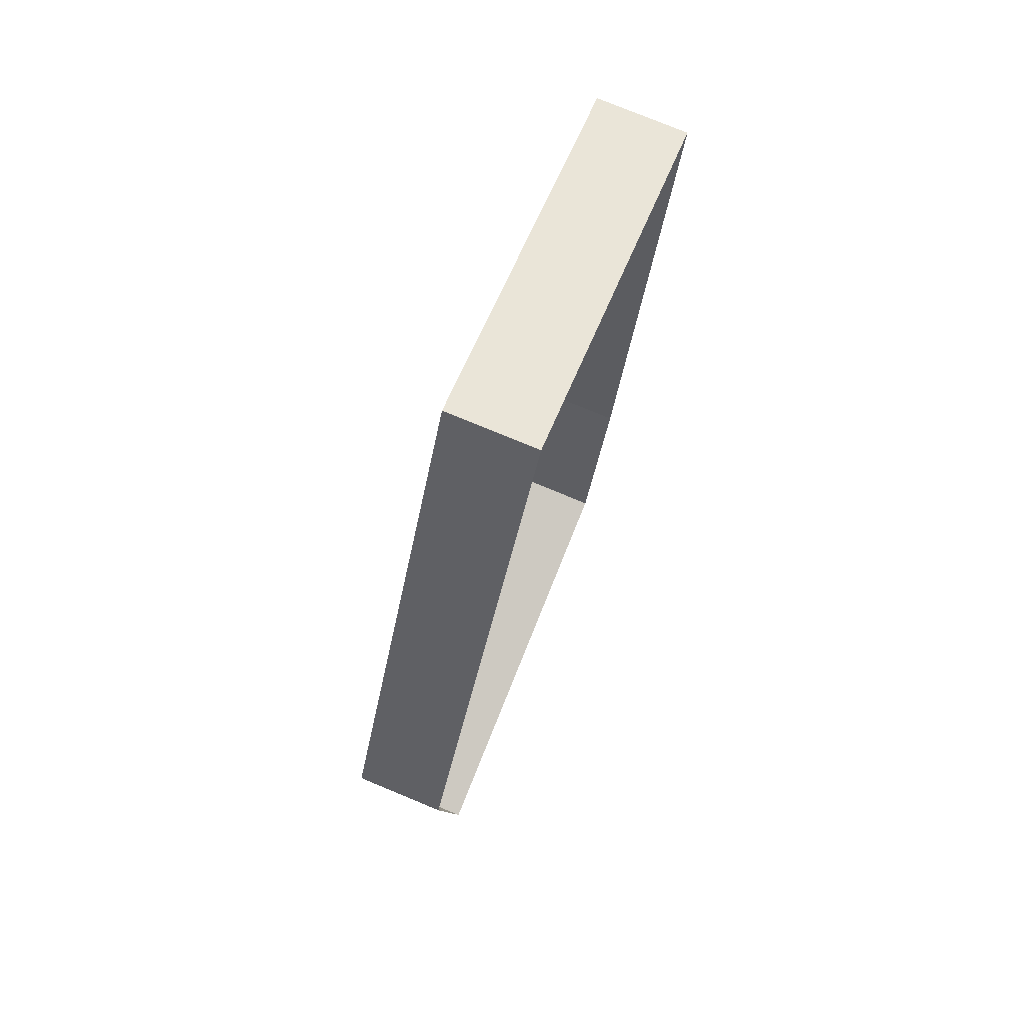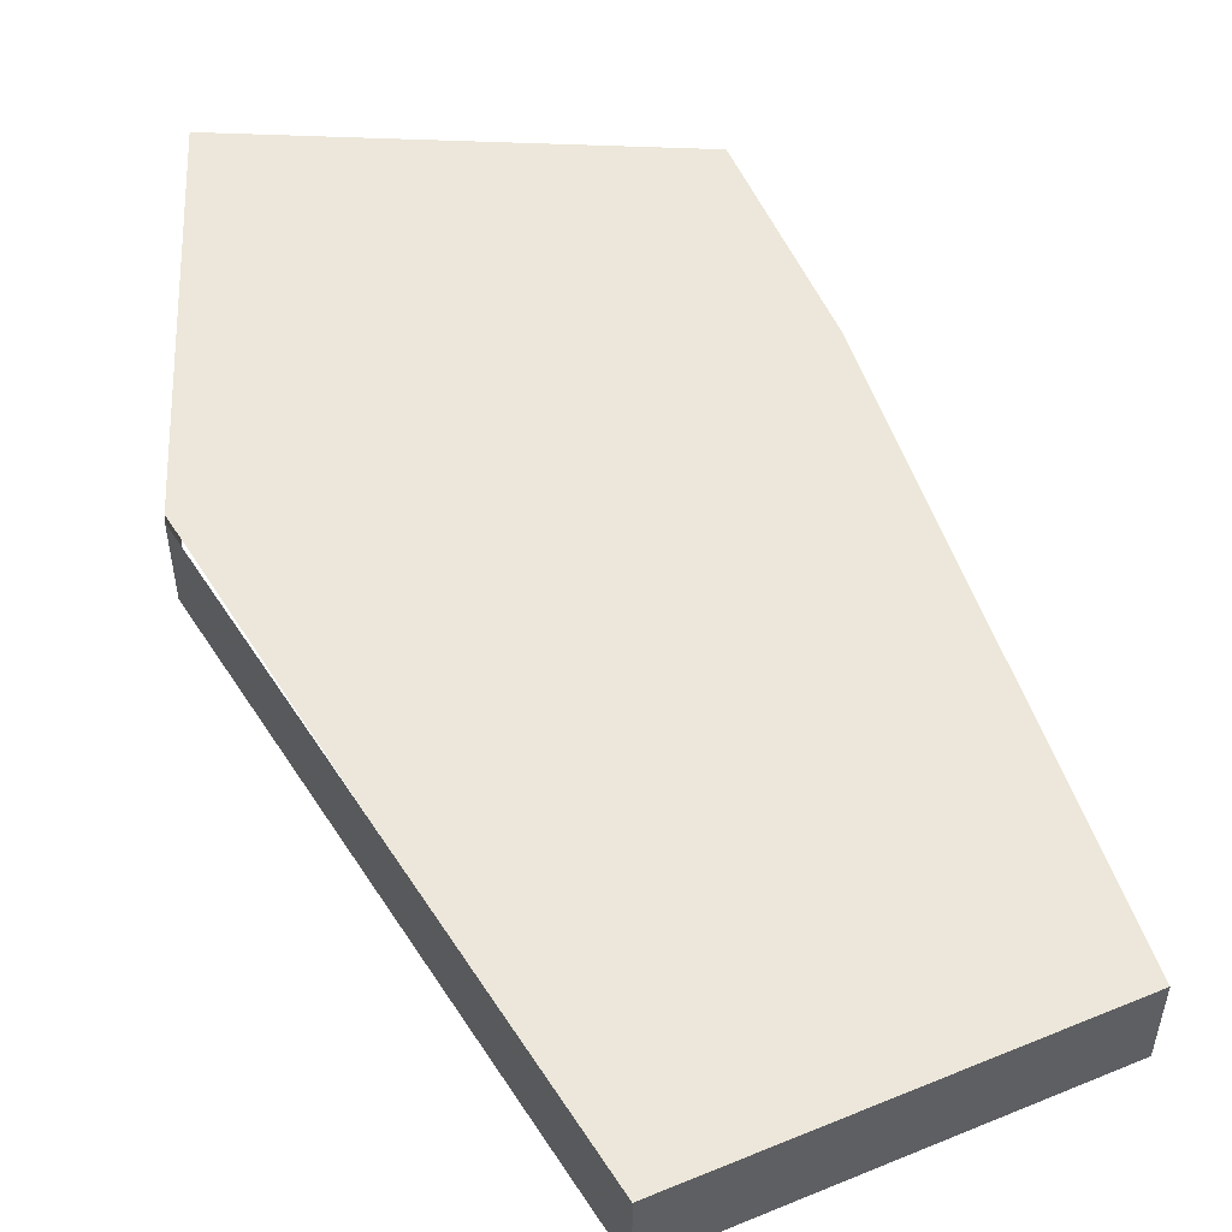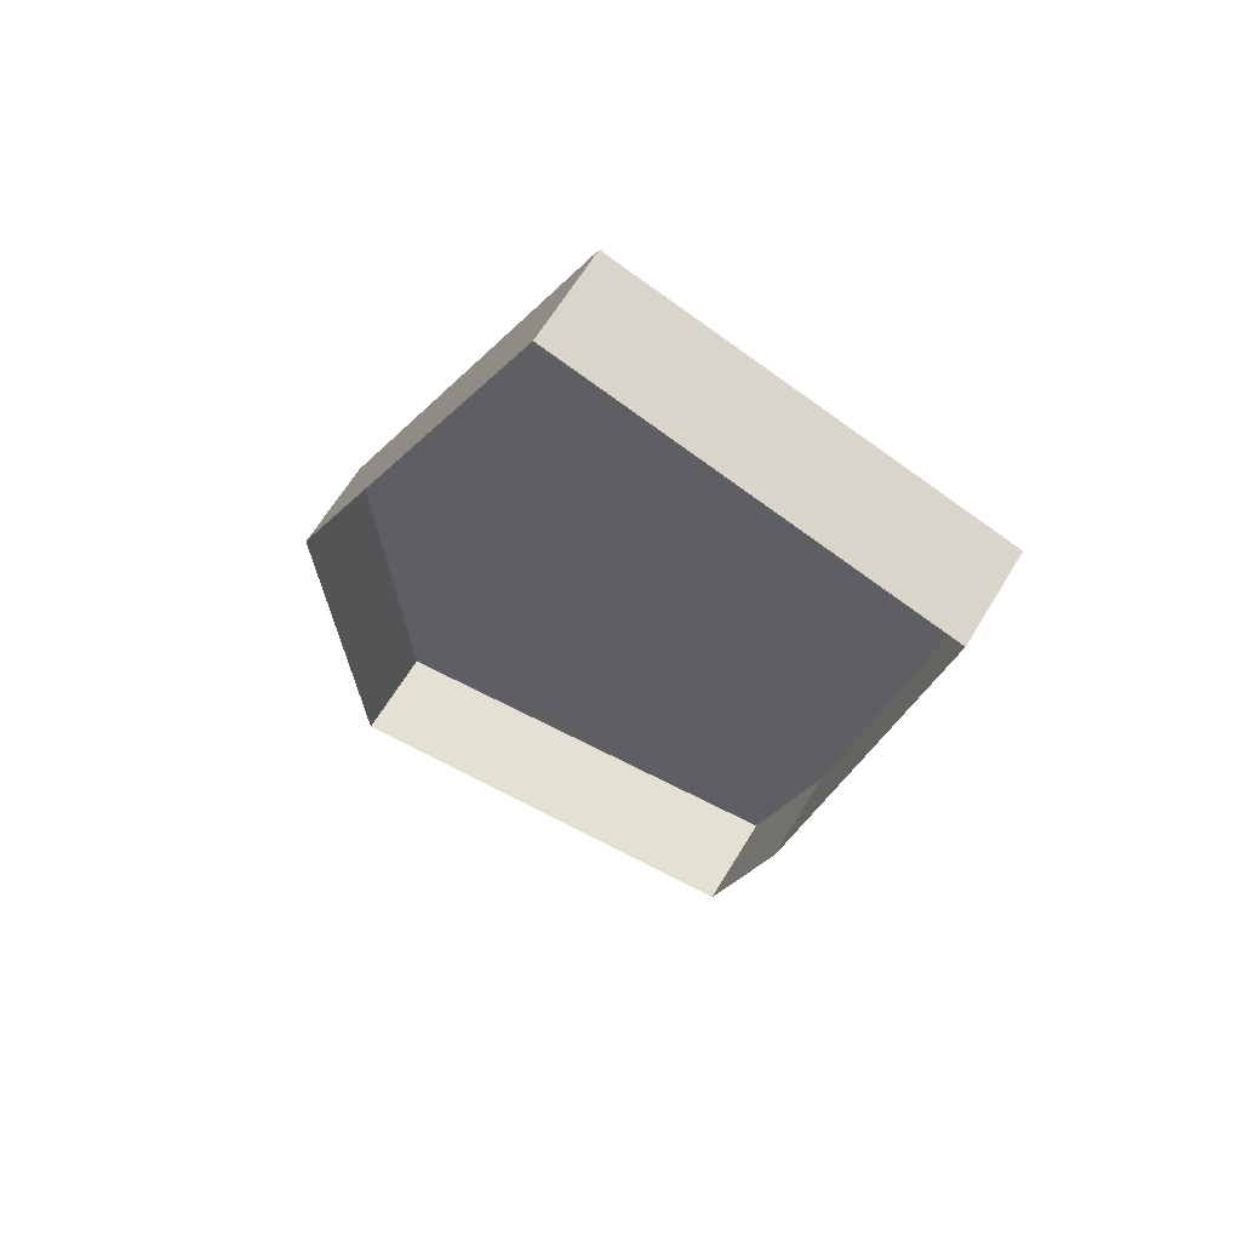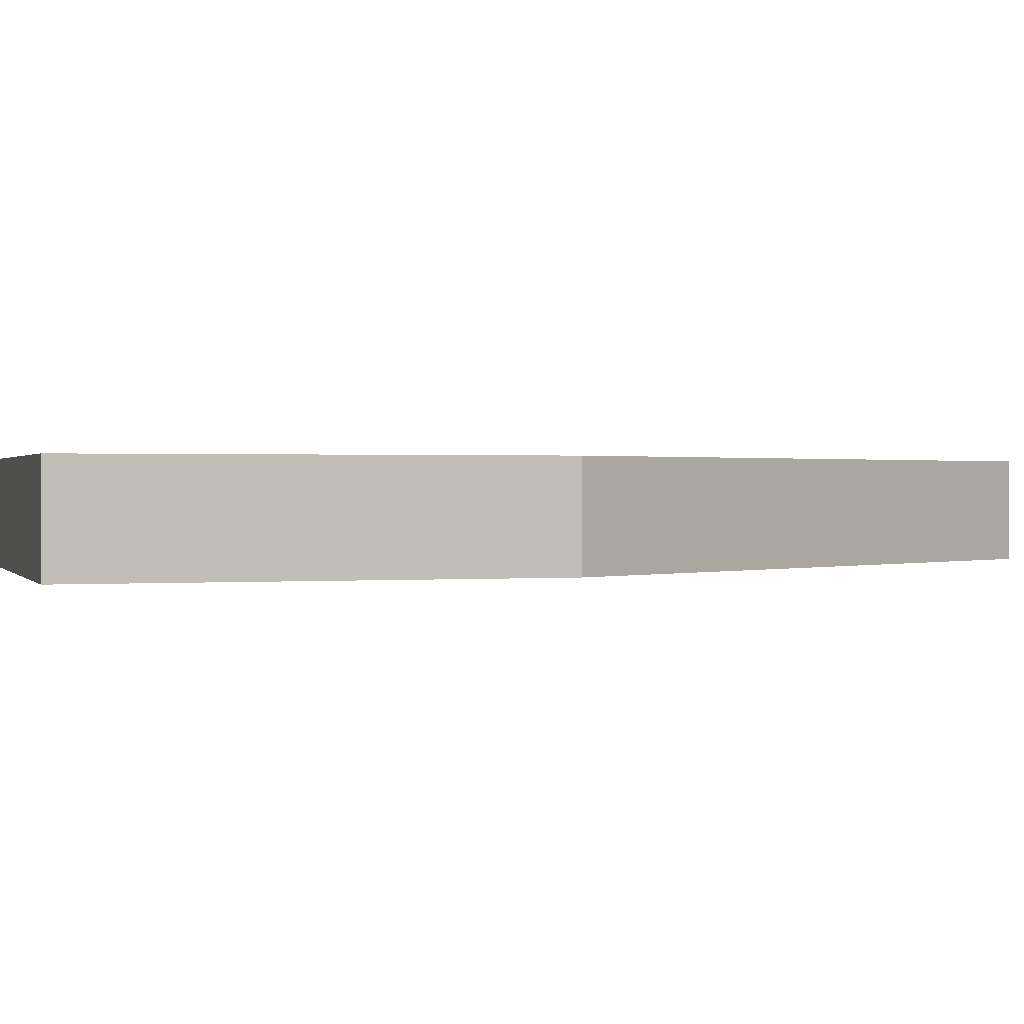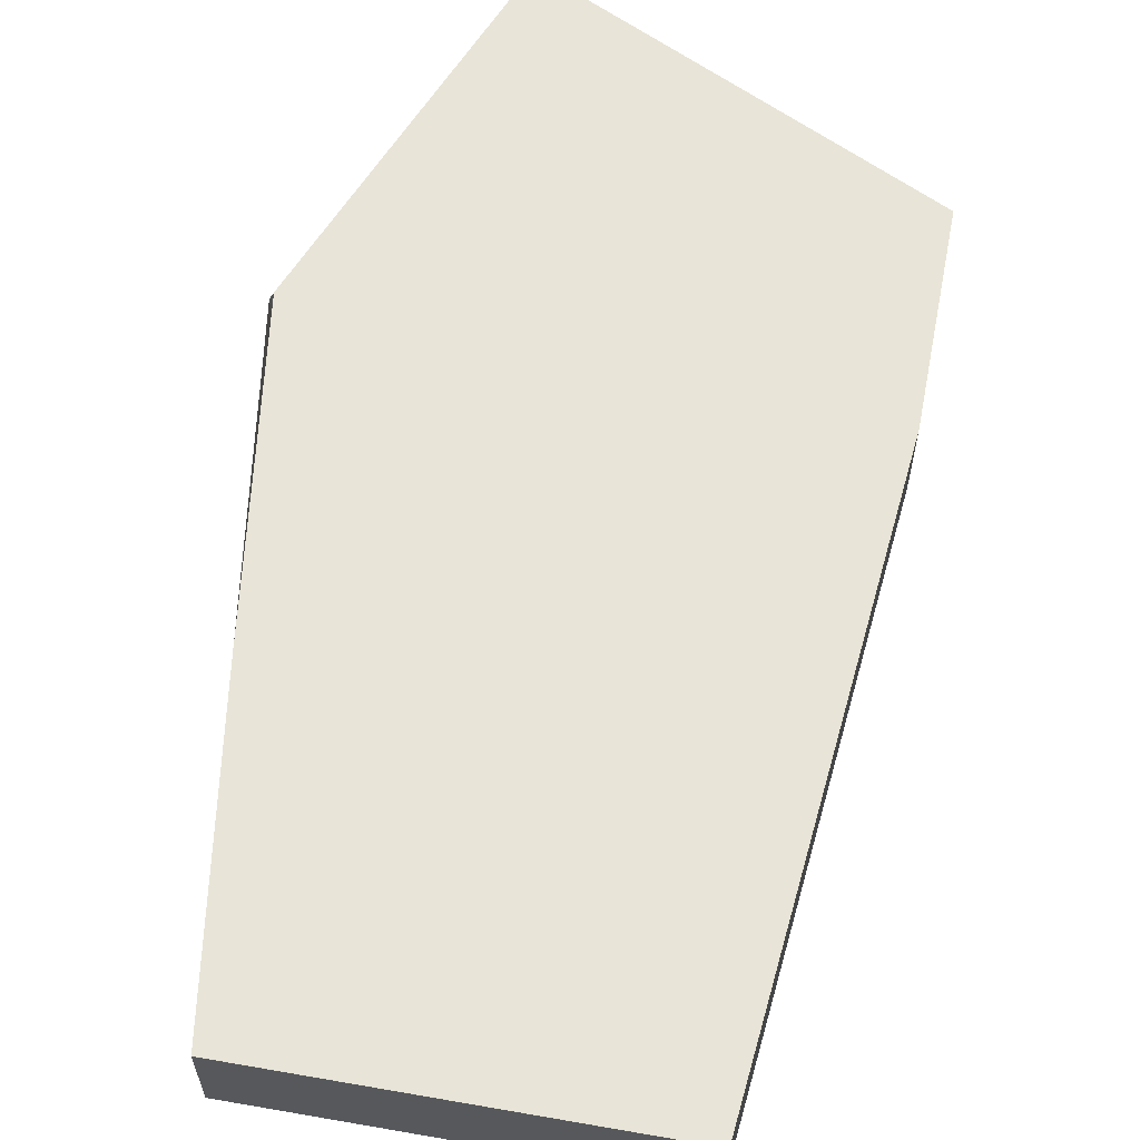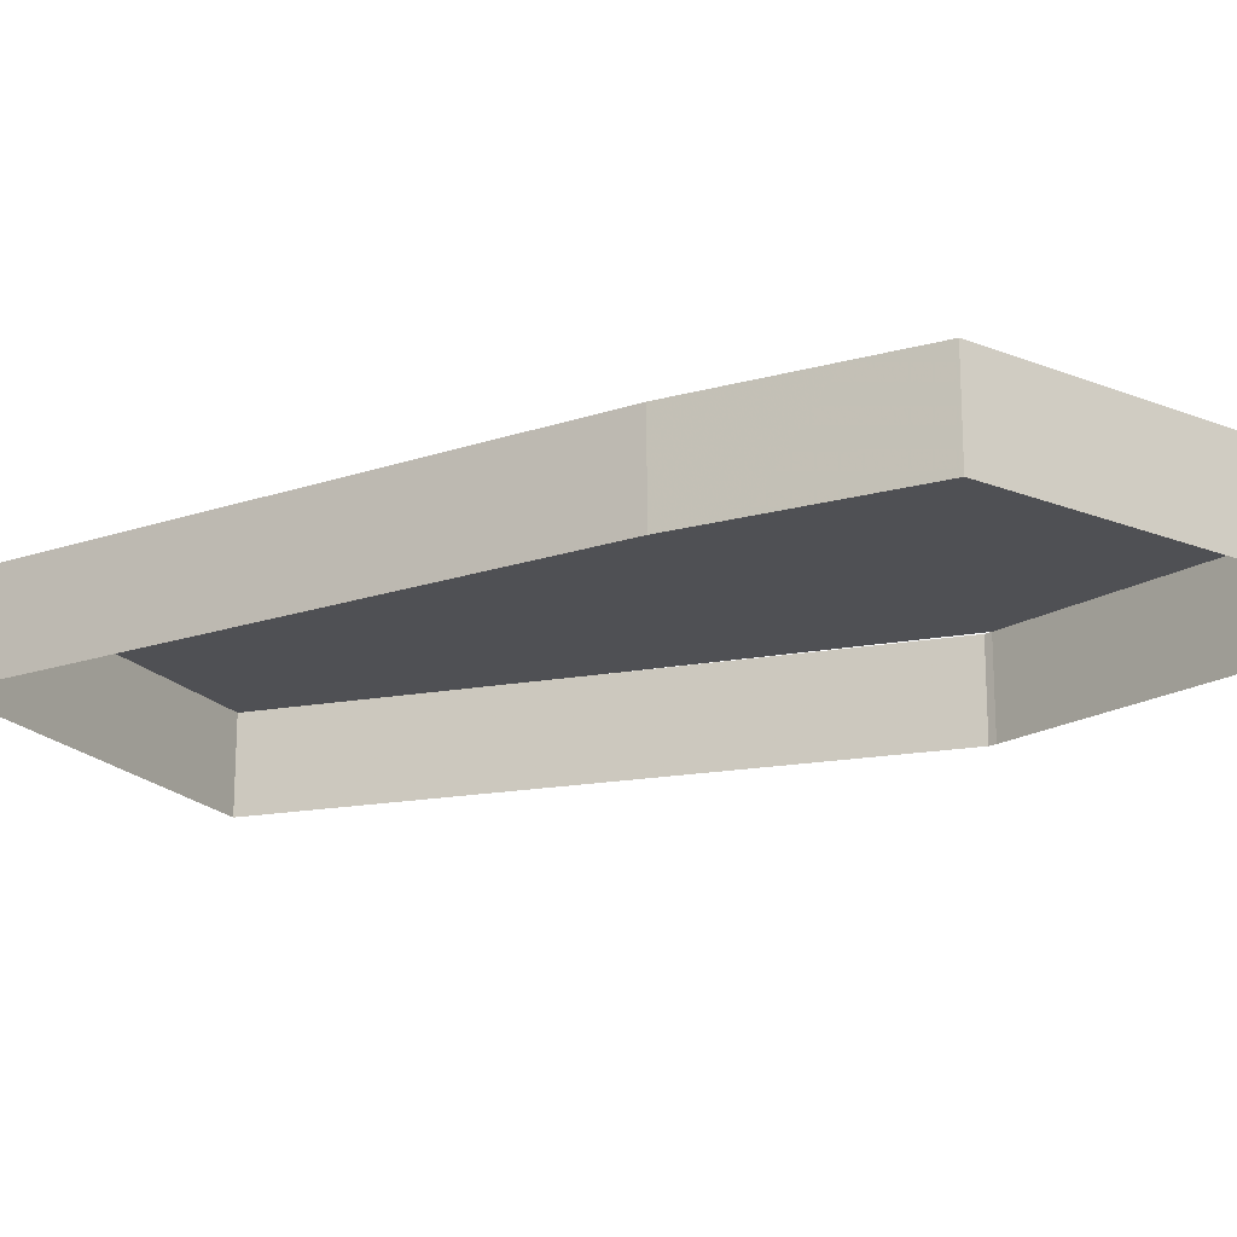
<metadata>
{"format":"obj","ext":"obj","renderer":"f3d","projection":"perspective","resolution":1024,"background":"white","views":[{"elev":77.0,"azim":-67.5,"up":"+Z"},{"elev":52.6,"azim":-6.5,"up":"+Y"},{"elev":64.1,"azim":31.1,"up":"+Z"},{"elev":0.6,"azim":-114.4,"up":"+Y"},{"elev":61.3,"azim":27.4,"up":"+Y"},{"elev":-19.1,"azim":134.1,"up":"+Y"}]}
</metadata>
<code>
v 0 0 15.75
v 12 0 12
v 8 0 -7.5
v 6 0 -14.25
v -8 0 -16.5
v -9 0 -3.5
v -9 0 -3.25
v 0 0 15.75
v 0 3 15.75
v 12 3 12
v 8 3 -7.5
v 6 3 -14.25
v -8 3 -16.5
v -9 3 -3.5
v -9 3 -3.25
v 0 3 15.75
v 0 3 15.75
v 6 3 13.88
v 12 3 12
v 10 3 2.25
v 8 3 -7.5
v 7 3 -10.88
v 6 3 -14.25
v -1 3 -15.38
v -8 3 -16.5
v -8.5 3 -10
v -9 3 -3.5
v -4.5 3 6.25
v -2.25 3 11
v -0.5449 3 -6.804
f 9 1 2
f 2 10 9
f 10 2 3
f 3 11 10
f 11 3 4
f 4 12 11
f 12 4 5
f 5 13 12
f 13 5 6
f 6 14 13
f 14 6 7
f 7 15 14
f 15 7 8
f 8 16 15
f 16 8 1
f 1 9 16
f 18 19 20
f 24 25 26
f 17 18 29
f 18 20 29
f 20 28 29
f 22 23 30
f 23 24 30
f 21 22 30
f 24 26 30
f 26 27 30
f 20 21 30
f 20 30 28
f 27 28 30

</code>
